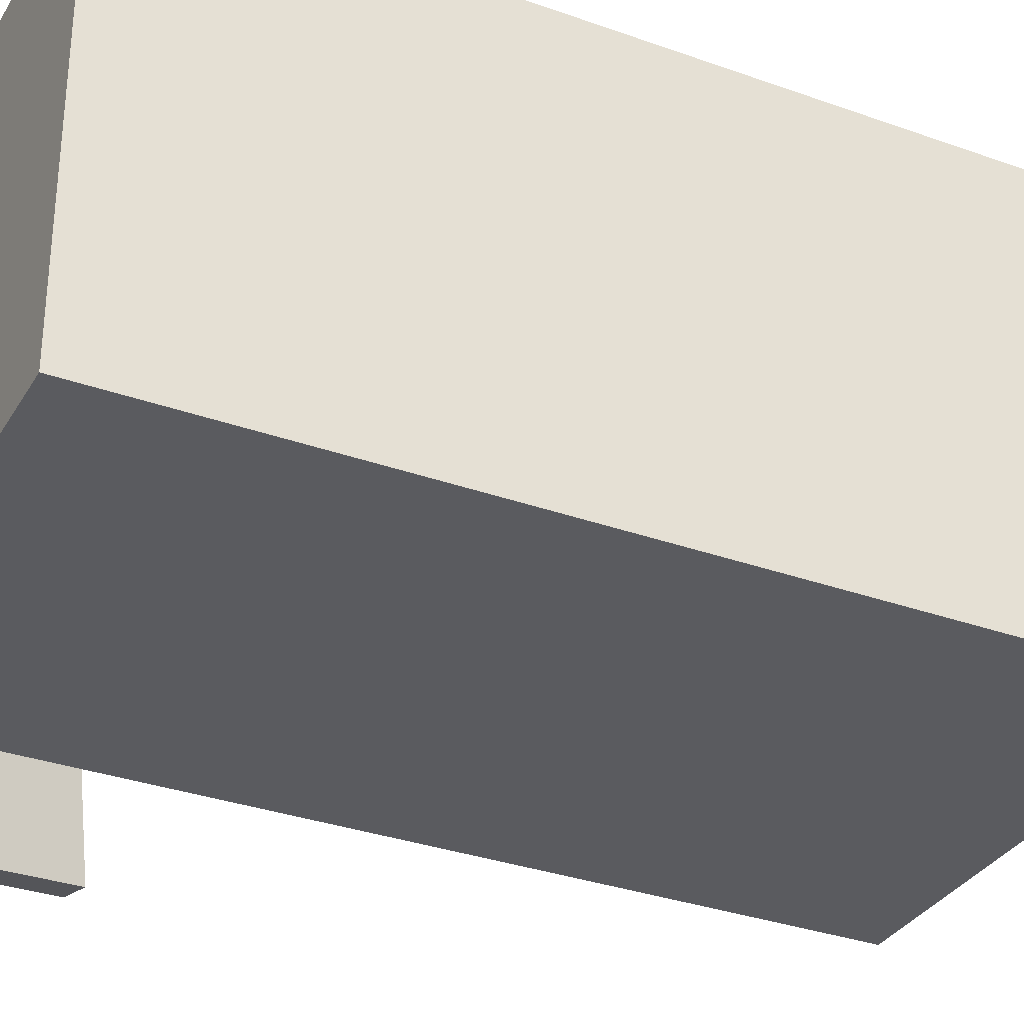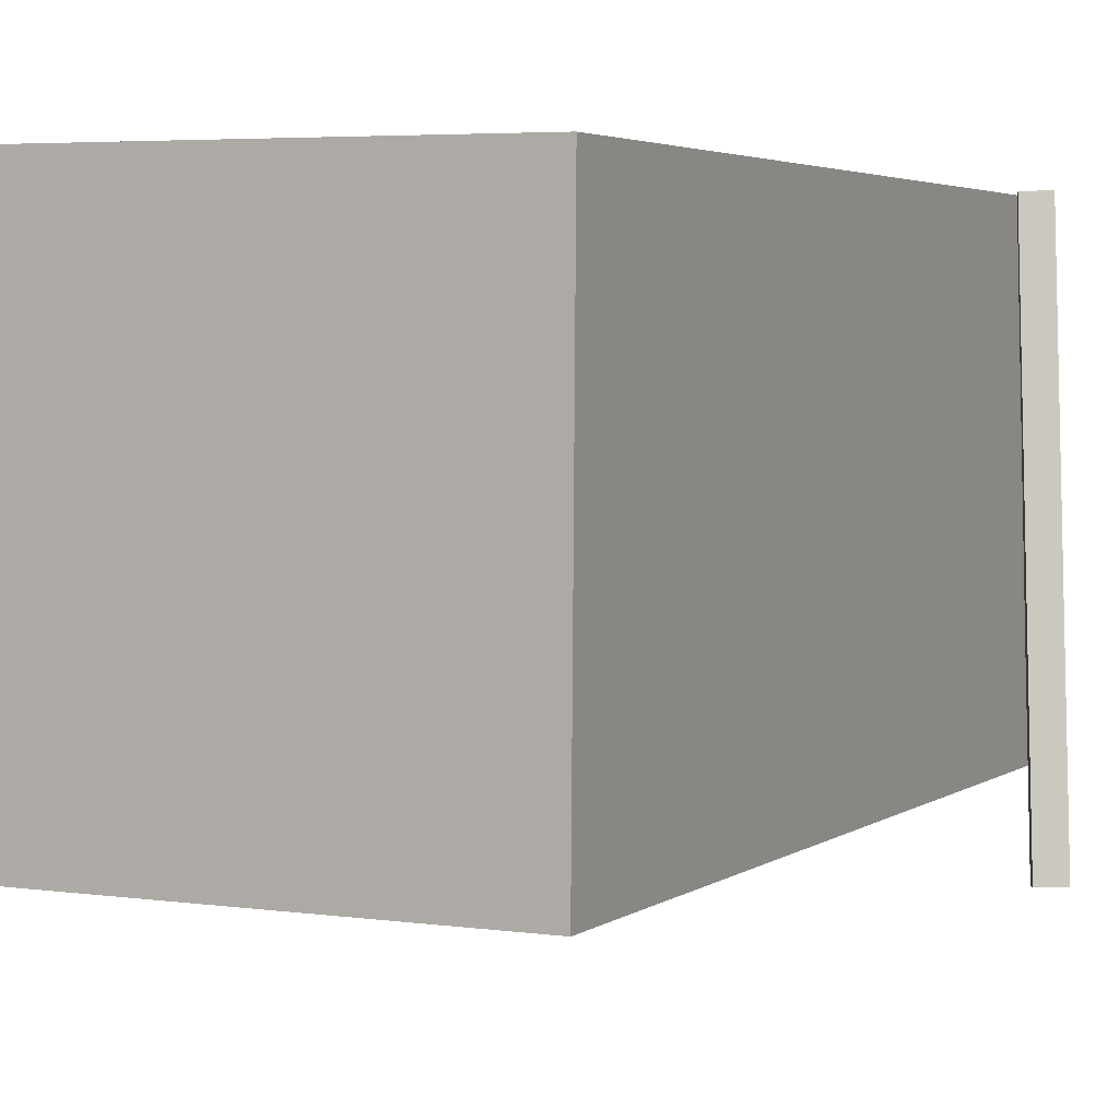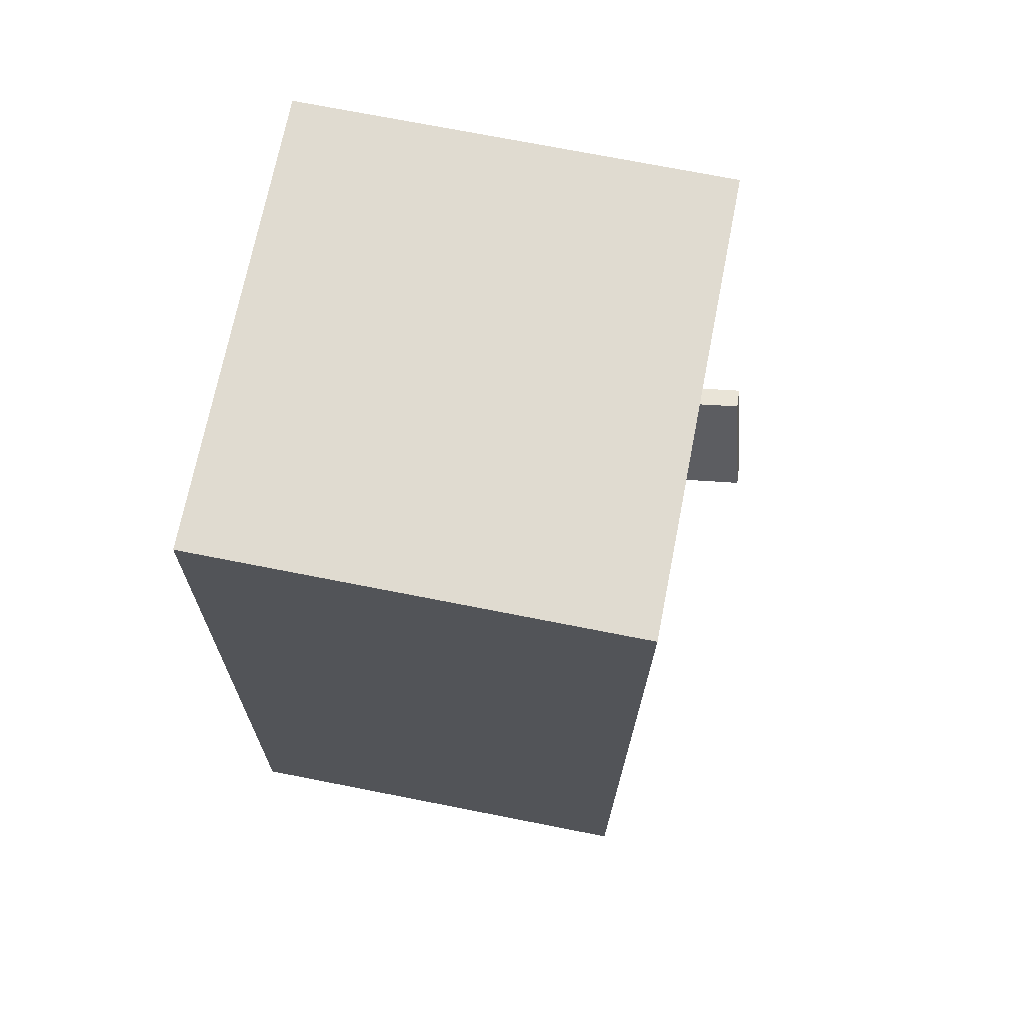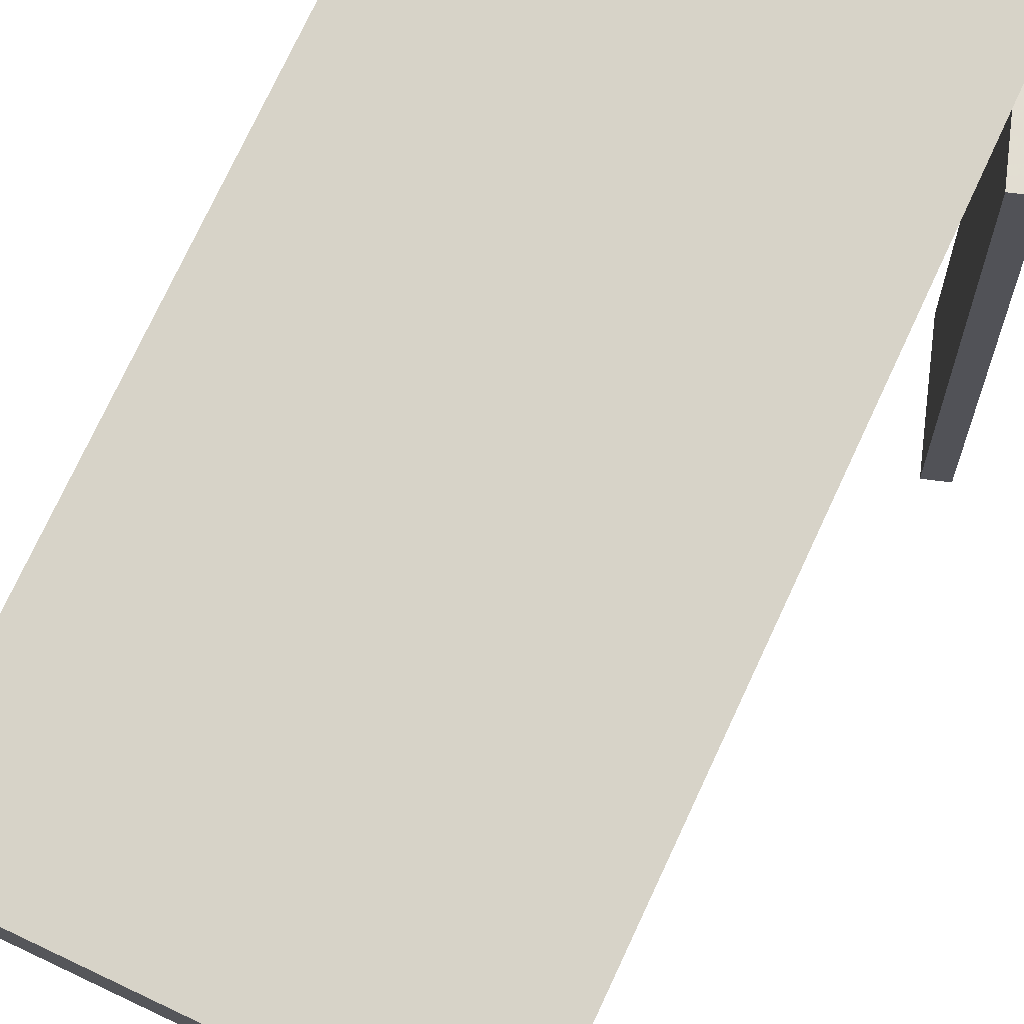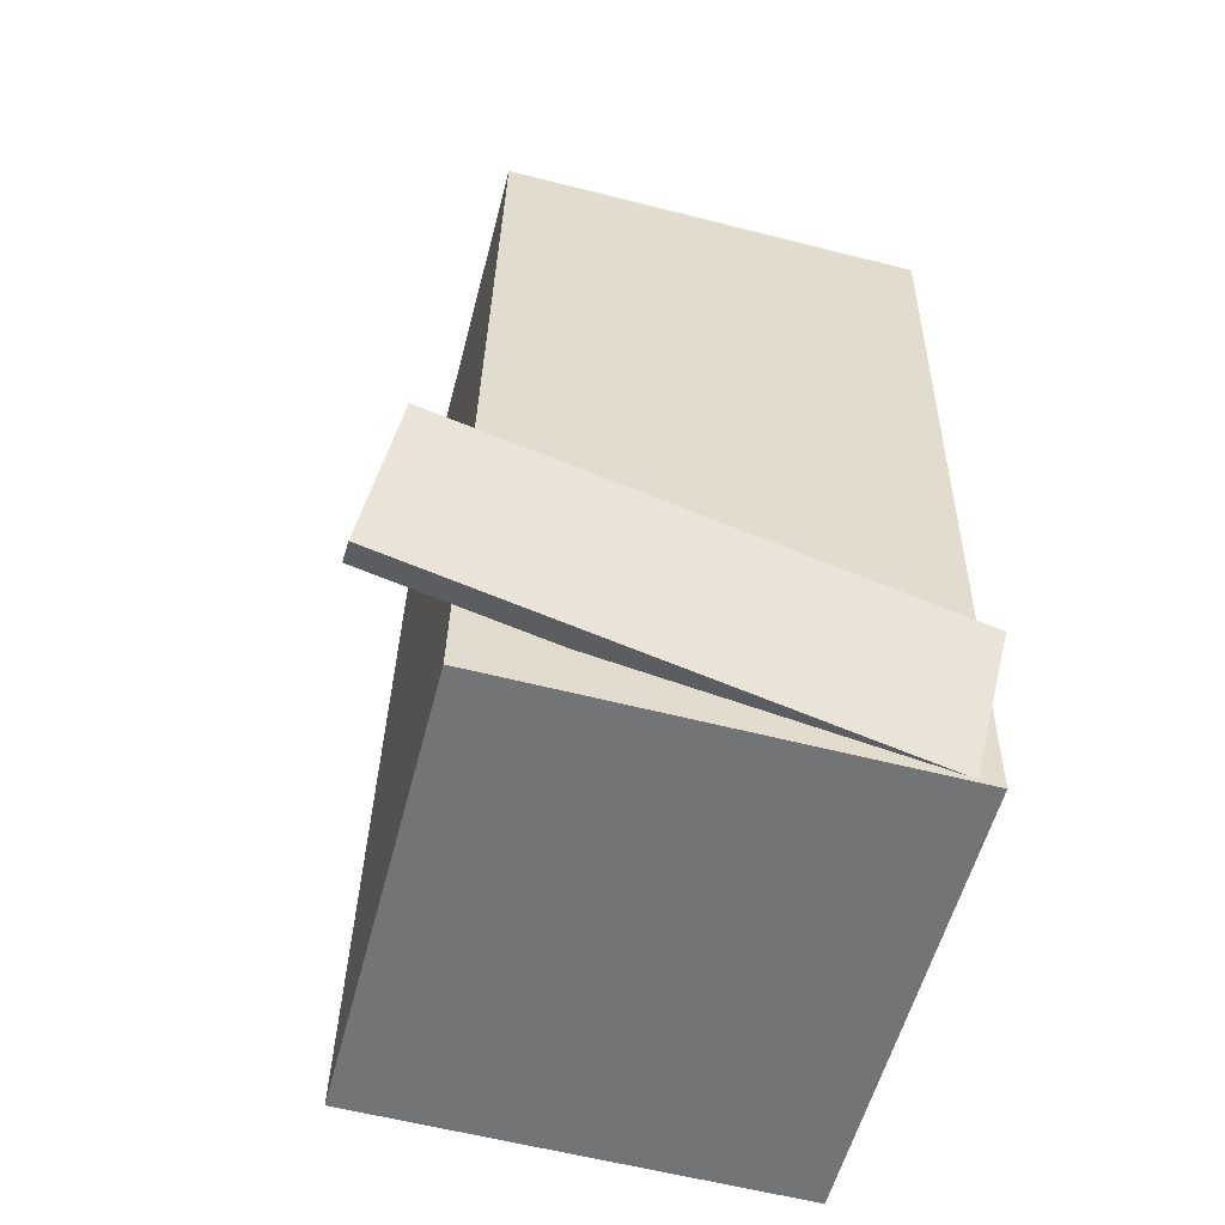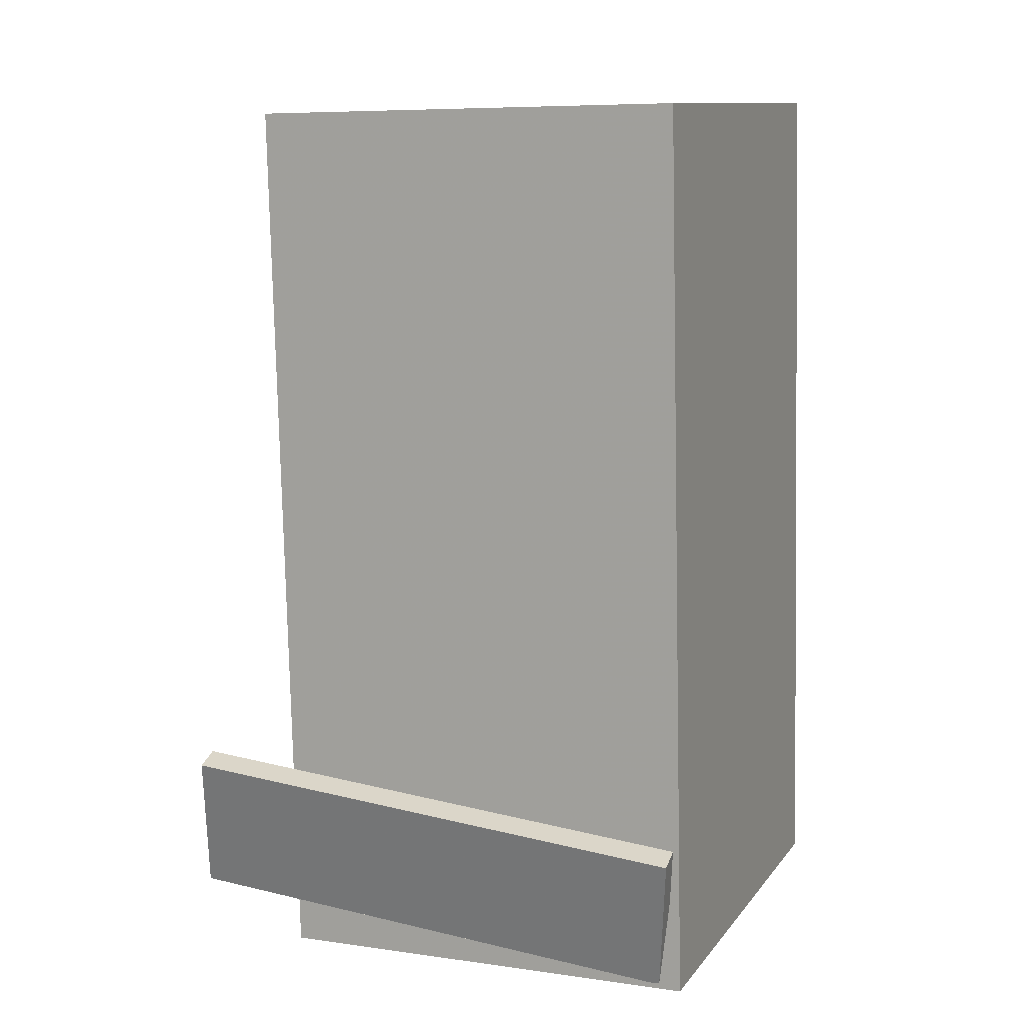
<metadata>
{"format":"obj","ext":"obj","renderer":"f3d","projection":"perspective","resolution":1024,"background":"white","views":[{"elev":-32.8,"azim":67.2,"up":"+Z"},{"elev":3.6,"azim":-151.4,"up":"+Z"},{"elev":73.9,"azim":100.7,"up":"+Y"},{"elev":76.9,"azim":-151.1,"up":"+Z"},{"elev":-59.9,"azim":-104.9,"up":"+Y"},{"elev":7.1,"azim":-68.2,"up":"+Y"}]}
</metadata>
<code>
v -0.1833 -0.3697 -0.2757
v -0.1449 -0.432 0.1888
v -0.2064 -0.3787 -0.275
v -0.1679 -0.4411 0.1895
v -0.2341 -0.239 -0.254
v -0.1956 -0.3013 0.2106
v -0.2571 -0.248 -0.2533
v -0.2187 -0.3103 0.2113
f 1.0 7.0 5.0
f 1.0 3.0 7.0
f 1.0 4.0 3.0
f 1.0 2.0 4.0
f 3.0 8.0 7.0
f 3.0 4.0 8.0
f 5.0 7.0 8.0
f 5.0 8.0 6.0
f 1.0 5.0 6.0
f 1.0 6.0 2.0
f 2.0 6.0 8.0
f 2.0 8.0 4.0
v -0.1655 -0.4439 -0.1945
v -0.1682 -0.445 0.2104
v -0.2197 0.3813 -0.1927
v -0.2224 0.3802 0.2122
v 0.2656 -0.4156 -0.1915
v 0.2629 -0.4167 0.2134
v 0.2114 0.4096 -0.1897
v 0.2087 0.4085 0.2152
f 9.0 15.0 13.0
f 9.0 11.0 15.0
f 9.0 12.0 11.0
f 9.0 10.0 12.0
f 11.0 16.0 15.0
f 11.0 12.0 16.0
f 13.0 15.0 16.0
f 13.0 16.0 14.0
f 9.0 13.0 14.0
f 9.0 14.0 10.0
f 10.0 14.0 16.0
f 10.0 16.0 12.0

</code>
